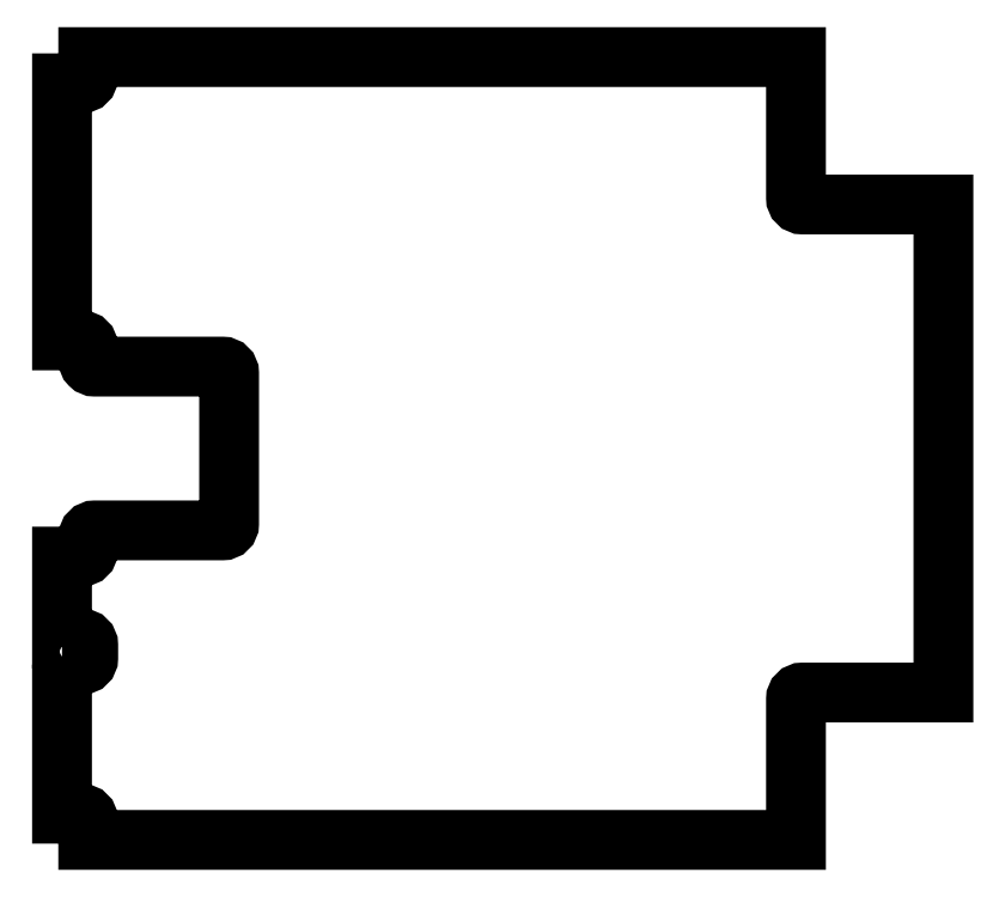
<metadata>
{"format":"dxf","ext":"dxf","renderer":"ezdxf+matplotlib","layout":"modelspace","background":"white","min_lineweight":24,"dpi":150}
</metadata>
<code>
0
SECTION
2
ENTITIES
0
LWPOLYLINE
8
0
90
36
70
1
43
0
10
-114
20
53.5
10
-114
20
8
10
-108
20
8
42
-0.4142
10
-106
20
6
10
-106
20
-9.595e-07
10
110
20
-9.595e-07
10
110
20
43
42
-0.4142
10
112
20
45
10
155
20
45
10
155
20
194
10
112
20
194
42
-0.4142
10
110
20
196
10
110
20
239
10
-106
20
239
10
-106
20
233
42
-0.4142
10
-108
20
231
10
-114
20
231
10
-114
20
152.5
10
-108
20
152.5
42
-0.4142
10
-106
20
150.5
10
-106
20
146.5
42
0.4142
10
-104
20
144.5
10
-65
20
144.5
42
-0.4142
10
-63
20
142.5
10
-63
20
96.5
42
-0.4142
10
-65
20
94.5
10
-104
20
94.5
42
0.4142
10
-106
20
92.5
10
-106
20
88.5
42
-0.4142
10
-108
20
86.5
10
-114
20
86.5
10
-114
20
61.5
10
-108
20
61.5
42
-0.4142
10
-106
20
59.5
10
-106
20
55.5
42
-0.4142
10
-108
20
53.5
0
ENDSEC
0
EOF

</code>
